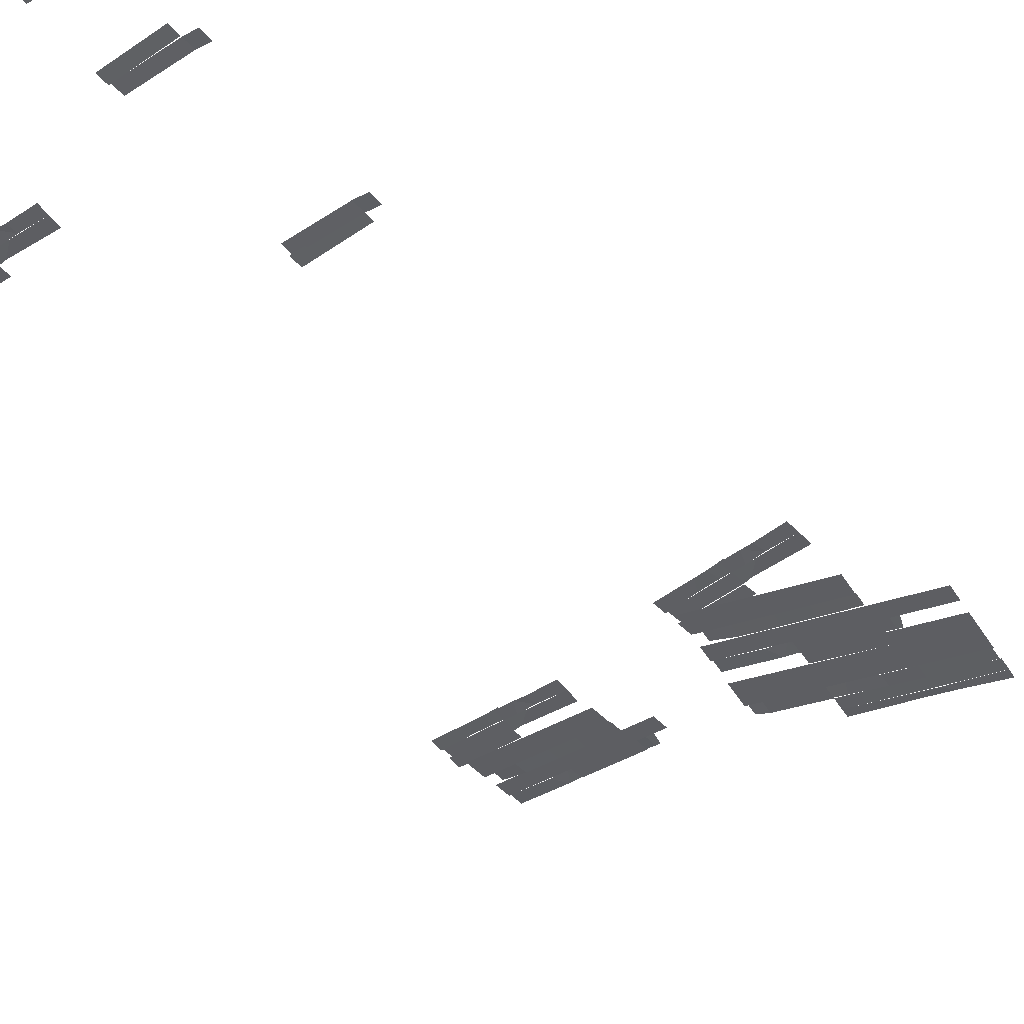
<metadata>
{"format":"obj","ext":"obj","renderer":"f3d","projection":"perspective","resolution":1024,"background":"white","views":[{"elev":-54.4,"azim":-139.0,"up":"+Z"}]}
</metadata>
<code>
g Factory_STR_House_03_Roof_Deco
v -10.43 5.838 3.014
v -10.62 6.005 2.982
v -10.33 6.06 3.036
v -11.23 7.394 2.858
v -11.26 7.198 2.88
v -11.75 7.444 2.743
v -11.04 7.374 2.918
v -10.95 7.168 2.939
v -11.26 7.198 2.88
v -11.04 7.374 2.918
v -11.26 7.198 2.88
v -11.23 7.394 2.858
v -11.75 7.444 2.743
v -11.26 7.198 2.88
v -11.76 7.251 2.723
v -10.79 18.62 2.94
v -10.63 18.42 2.985
v -10.79 18.42 2.942
v -10.24 18.62 3.079
v -10.63 18.42 2.985
v -9.777 18.42 3.198
v -9.777 18.42 3.198
v -10.24 18.62 3.079
v -9.777 18.62 3.198
v -11.81 17.88 2.641
v -12.14 17.88 2.557
v -11.82 18.08 2.652
v -11.3 18.08 2.789
v -11.31 17.88 2.818
v -11.82 18.08 2.652
v -11.11 18.08 2.856
v -11 17.89 2.89
v -11.31 17.88 2.818
v -11.11 18.08 2.856
v -11.31 17.88 2.818
v -11.3 18.08 2.789
v -11.82 18.08 2.652
v -11.31 17.88 2.818
v -11.81 17.88 2.641
v -12.02 19.07 2.605
v -11.87 18.87 2.667
v -12.15 18.87 2.559
v -10.5 18.87 3.041
v -9.749 19.07 3.249
v -9.75 18.87 3.249
v -10.8 19.06 2.973
v -9.749 19.28 3.249
v -10.8 19.26 2.99
v -9.705 -1.177 3.308
v -10.55 -1.179 3.077
v -10.16 -0.9748 3.186
v -10.16 -0.9748 3.186
v -10.55 -1.179 3.077
v -10.71 -0.9753 3.015
v -11.3 -1.181 2.859
v -10.71 -1.179 3.017
v -11.29 -0.9758 2.834
v -11.72 -0.9763 2.707
v -11.73 -1.182 2.717
v -10.71 -0.9753 3.015
v -10.55 -1.179 3.077
v -10.71 -1.179 3.017
v -9.705 -1.177 3.308
v -10.16 -0.9748 3.186
v -9.705 -0.9743 3.308
v -11.92 -0.8564 2.605
v -11.78 -1.054 2.672
v -12.06 -1.055 2.555
v -10.42 -0.9945 3.095
v -9.679 -0.7961 3.297
v -9.679 -0.9931 3.297
v -9.527 10.57 3.327
v -9.531 10.62 3.327
v -9.521 10.57 3.33
v -5.679 3.948 6.358
v -5.83 4.148 6.326
v -5.535 4.145 6.38
v -6.257 5.459 6.179
v -6.265 5.262 6.2
v -6.777 5.461 6.063
v -6.067 5.457 6.238
v -5.956 5.26 6.259
v -6.265 5.262 6.2
v -6.067 5.457 6.238
v -6.265 5.262 6.2
v -6.257 5.459 6.179
v -6.777 5.461 6.063
v -6.265 5.262 6.2
v -6.774 5.268 6.043
v -5.679 19.77 6.331
v -5.83 19.97 6.298
v -5.535 19.96 6.353
v -6.257 14.44 6.179
v -6.265 14.25 6.2
v -6.777 14.45 6.063
v -6.067 14.44 6.238
v -5.956 14.24 6.259
v -6.265 14.25 6.2
v -6.067 14.44 6.238
v -6.265 14.25 6.2
v -6.257 14.44 6.179
v -6.777 14.45 6.063
v -6.265 14.25 6.2
v -6.774 14.25 6.043
v -9.6 -3.601 3.145
v -9.609 -3.601 3.145
v -9.609 -3.571 3.145
v -9.6 -3.571 3.145
v -11.19 6.358 2.842
v -11.14 6.157 2.818
v -11.71 6.045 2.652
v -11.75 6.246 2.643
v -10.24 6.544 3.086
v -10.2 6.341 3.097
v -10.71 6.24 2.945
v -10.75 6.443 2.953
v -10.24 6.544 3.086
v -9.863 6.62 3.247
v -9.827 6.416 3.258
v -10.2 6.341 3.097
v -11.19 6.358 2.842
v -10.75 6.443 2.953
v -10.71 6.24 2.945
v -11.14 6.157 2.818
v -11.49 4.823 2.709
v -12.47 4.438 2.425
v -12.5 4.623 2.415
v -11.45 4.636 2.711
v -10.49 5.02 2.999
v -10.46 4.831 3.009
v -9.745 5.368 3.226
v -9.71 5.174 3.237
v -10.53 5.214 2.989
v -9.593 5.804 3.267
v -9.523 5.411 3.288
v -10.6 5.604 2.968
v -11.52 5.018 2.69
v -11.59 5.406 2.669
v -12.54 4.818 2.388
v -12.6 5.204 2.367
v -11.63 5.604 2.659
v -12.64 5.406 2.356
v -10.63 5.799 2.969
v -10.6 5.604 2.98
v -10.8 6.773 2.905
v -11.75 6.246 2.624
v -11.8 6.574 2.606
v -10.74 6.443 2.923
v -9.801 6.973 3.205
v -9.742 6.64 3.223
v -11.71 6.045 2.635
v -12.67 5.599 2.346
v -12.72 5.848 2.333
v -11.66 5.798 2.648
v -10.71 6.24 2.934
v -10.66 5.994 2.947
v -9.706 6.436 3.234
v -9.662 6.191 3.247
v -11.7 5.791 2.637
v -10.63 5.799 2.957
v -11.67 5.597 2.648
v -11.69 4.985 2.641
v -11.66 4.79 2.652
v -12.48 4.627 2.421
v -12.52 4.823 2.411
v -9.531 5.267 3.327
v -9.527 5.212 3.327
v -9.71 5.174 3.237
v -9.556 5.407 3.32
v -9.745 5.368 3.226
v -11.69 4.985 2.641
v -11.53 5.018 2.706
v -11.49 4.823 2.716
v -11.66 4.79 2.652
v -11.83 5.765 2.612
v -11.8 5.571 2.617
v -11.87 5.557 2.595
v -11.96 5.741 2.586
v -10.77 5.976 2.945
v -10.62 6.005 2.982
v -10.73 5.781 2.946
v -10.43 5.838 3.014
v -11.83 5.765 2.612
v -11.56 5.82 2.706
v -11.52 5.626 2.716
v -11.8 5.571 2.617
v -10.33 6.06 3.036
v -9.69 6.186 3.239
v -9.655 5.99 3.249
v -10.43 5.838 3.014
v -11.19 5.082 2.783
v -11.16 4.888 2.794
v -11.61 4.799 2.656
v -11.65 4.993 2.645
v -10.52 5.218 3.035
v -10.5 5.018 3.01
v -10.65 4.988 2.961
v -10.77 5.167 2.945
v -11.16 4.888 2.794
v -11.19 5.082 2.783
v -10.77 5.167 2.945
v -10.65 4.988 2.961
v -10.52 5.218 3.035
v -10.42 5.237 3.045
v -10.38 5.042 3.051
v -10.5 5.018 3.01
v -11.77 4.447 2.636
v -12.45 4.317 2.414
v -12.47 4.438 2.425
v -11.63 4.602 2.651
v -10.46 4.831 3.009
v -10.43 4.701 3.016
v -11.44 4.51 2.737
v -11.45 4.636 2.704
v -11.63 4.602 2.651
v -11.45 4.636 2.704
v -11.44 4.51 2.737
v -11.77 4.447 2.636
v -10.77 6.751 2.984
v -10.75 6.946 2.972
v -9.723 6.843 3.244
v -9.741 6.647 3.236
v -10.21 7.091 3.156
v -10.33 7.304 3.098
v -9.687 7.24 3.265
v -9.705 7.041 3.257
v -10.55 7.126 3.069
v -10.8 7.152 2.991
v -10.79 7.348 3.009
v -10.53 7.324 3.048
v -10.55 7.126 3.069
v -10.53 7.324 3.048
v -10.33 7.304 3.098
v -10.21 7.091 3.156
v -10.76 6.945 2.989
v -10.74 7.146 3.003
v -9.737 7.044 3.264
v -9.755 6.846 3.255
v -11.77 7.048 2.708
v -11.76 7.251 2.723
v -11.12 7.185 2.896
v -10.86 6.956 2.99
v -10.95 7.168 2.939
v -11.04 7.374 2.918
v -10.72 7.342 3.002
v -10.74 7.146 2.994
v -10.74 7.146 3.003
v -10.76 6.945 2.989
v -10.86 6.956 2.99
v -11.12 7.185 2.896
v -12.11 18.41 2.583
v -12.11 18.62 2.583
v -11.59 18.62 2.725
v -11.59 18.41 2.744
v -12.11 18.41 2.583
v -12.52 18.41 2.523
v -12.52 18.62 2.523
v -12.11 18.62 2.583
v -10.78 17.49 2.944
v -10.78 17.69 2.944
v -9.749 17.69 3.221
v -9.749 17.5 3.221
v -11.6 17.68 2.663
v -11.6 17.48 2.663
v -12.63 17.48 2.387
v -12.63 17.67 2.387
v -10.78 19.86 3
v -10.78 20.05 2.991
v -9.739 20.06 3.27
v -9.739 19.87 3.27
v -10.78 18.08 2.938
v -9.749 18.42 3.215
v -9.749 18.09 3.215
v -10.79 18.42 2.938
v -11.81 18.08 2.663
v -11.81 18.41 2.663
v -11.81 18.61 2.652
v -11.82 18.86 2.673
v -10.79 18.87 2.947
v -10.78 18.62 2.927
v -10.26 17.89 3.116
v -10.4 18.08 3.048
v -9.75 18.09 3.219
v -9.75 17.89 3.219
v -10.6 17.89 3.027
v -10.85 17.89 2.948
v -10.85 18.08 2.949
v -10.59 18.08 2.997
v -10.6 17.89 3.027
v -10.59 18.08 2.997
v -10.4 18.08 3.048
v -10.26 17.89 3.116
v -10.8 17.68 2.951
v -10.8 17.89 2.963
v -9.782 17.89 3.226
v -9.782 17.69 3.226
v -11.79 17.68 2.61
v -11.8 17.88 2.63
v -10.8 17.89 2.963
v -10.8 17.68 2.951
v -12.78 17.67 2.39
v -12.78 17.88 2.39
v -11.8 17.88 2.63
v -11.79 17.68 2.61
v -11 17.89 2.89
v -11.11 18.08 2.856
v -10.8 18.08 2.954
v -10.8 17.89 2.954
v -10.58 19.67 3.039
v -10.58 19.87 3.039
v -9.738 19.87 3.28
v -9.738 19.67 3.28
v -12.31 17.88 2.507
v -12.81 17.88 2.389
v -12.81 18.07 2.389
v -12.3 18.08 2.49
v -12.31 17.88 2.507
v -12.3 18.08 2.49
v -11.82 18.08 2.652
v -12.14 17.88 2.557
v -10.58 19.67 3.039
v -10.75 19.67 3.007
v -10.75 19.86 3.007
v -10.58 19.87 3.039
v -10.62 18.87 2.995
v -10.62 19.07 2.99
v -10.54 19.07 3.011
v -10.5 18.87 3.041
v -9.749 19.07 3.249
v -11.72 18.87 2.715
v -11.87 18.87 2.667
v -11.72 19.07 2.706
v -12.02 19.07 2.605
v -10.62 18.87 2.995
v -10.91 18.87 2.93
v -10.91 19.07 2.93
v -10.62 19.07 2.99
v -12.15 18.87 2.559
v -12.81 18.87 2.396
v -12.81 19.07 2.395
v -12.02 19.07 2.605
v -11.11 19.67 2.897
v -11.11 19.86 2.897
v -10.65 19.86 3.018
v -10.65 19.67 3.018
v -11.83 19.66 2.752
v -11.79 19.86 2.734
v -11.64 19.86 2.771
v -11.56 19.66 2.812
v -11.11 19.86 2.897
v -11.11 19.67 2.897
v -11.56 19.66 2.812
v -11.64 19.86 2.771
v -11.83 19.66 2.752
v -11.93 19.66 2.708
v -11.92 19.86 2.703
v -11.79 19.86 2.734
v -10.44 20.18 3.102
v -9.739 20.18 3.27
v -9.739 20.06 3.27
v -10.6 20.05 3.032
v -11.8 20.05 2.717
v -11.8 20.19 2.717
v -10.78 20.18 3.011
v -10.78 20.05 2.984
v -10.6 20.05 3.032
v -10.78 20.05 2.984
v -10.78 20.18 3.011
v -10.44 20.18 3.102
v -10.75 18.87 2.947
v -11.81 18.87 2.663
v -11.81 19.07 2.663
v -10.75 19.07 2.947
v -10.8 17.68 2.945
v -10.8 17.49 2.945
v -11.8 17.48 2.581
v -11.8 17.68 2.581
v -11.21 18.42 2.828
v -11.2 18.62 2.794
v -10.62 18.62 2.955
v -10.62 18.42 2.956
v -11.21 18.42 2.828
v -11.65 18.42 2.693
v -11.64 18.62 2.674
v -11.2 18.62 2.794
v -12.48 18.63 2.48
v -12.48 18.88 2.501
v -11.46 18.86 2.776
v -11.46 18.61 2.755
v -11.71 19.86 2.717
v -11.71 20.05 2.717
v -10.69 20.05 2.991
v -10.69 19.86 3
v -10.8 17.29 2.945
v -10.8 17.49 2.945
v -9.782 17.49 3.226
v -9.782 17.3 3.226
v -11.79 17.29 2.61
v -11.8 17.49 2.63
v -10.8 17.49 2.945
v -10.8 17.29 2.945
v -12.24 -1.184 2.565
v -11.72 -0.9763 2.707
v -11.73 -1.182 2.717
v -12.24 -0.9768 2.562
v -12.65 -0.9772 2.463
v -12.65 -1.185 2.463
v -10.7 -0.003126 2.974
v -9.663 0.1878 3.244
v -9.663 0.0001343 3.244
v -10.7 0.1868 2.966
v -11.73 -0.006334 2.692
v -11.73 0.1859 2.692
v -12.75 0.1849 2.417
v -12.75 0.3219 2.417
v -11.73 0.3183 2.692
v -12.76 -0.00956 2.324
v -12.75 0.1849 2.417
v -11.73 0.1859 2.692
v -11.73 -0.006334 2.692
v -10.7 -1.785 3.052
v -9.668 -1.448 3.296
v -9.668 -1.781 3.296
v -10.7 -1.451 3.07
v -11.72 -1.79 2.809
v -11.72 -1.454 2.809
v -11.72 -0.6008 2.657
v -11.72 -0.2039 2.67
v -10.71 -0.2014 2.98
v -10.71 -0.5961 2.98
v -9.678 -0.1988 3.295
v -9.678 -0.5914 3.295
v -10.7 -0.7977 2.98
v -9.678 -0.7961 3.295
v -11.72 -1.305 2.67
v -10.7 -1.052 2.981
v -10.7 -1.304 2.981
v -11.72 -1.054 2.67
v -12.74 -1.306 2.358
v -12.74 -1.056 2.358
v -10.17 -1.981 3.192
v -9.669 -1.781 3.3
v -9.669 -1.98 3.3
v -10.31 -1.783 3.137
v -10.52 -1.982 3.1
v -10.51 -1.784 3.089
v -10.52 -1.982 3.1
v -10.77 -1.982 3.019
v -10.77 -1.785 3.028
v -10.51 -1.784 3.089
v -10.7 -2.184 3.026
v -10.71 -1.982 3.026
v -9.701 -1.98 3.307
v -9.701 -2.179 3.307
v -10.53 -0.201 3.023
v -10.53 -0.002571 3.023
v -9.697 0.0001346 3.267
v -9.697 -0.1988 3.267
v -10.53 -0.201 3.023
v -10.71 -0.2014 2.99
v -10.71 -0.003125 2.99
v -10.53 -0.002571 3.023
v -10.54 -0.9947 3.05
v -10.54 -0.7973 3.045
v -10.46 -0.7972 3.063
v -10.42 -0.9945 3.095
v -9.679 -0.7961 3.297
v -11.63 -1.054 2.725
v -11.78 -1.054 2.672
v -11.63 -0.8561 2.703
v -11.92 -0.8564 2.605
v -10.54 -0.9947 3.05
v -10.83 -0.9951 2.969
v -10.83 -0.7976 2.969
v -10.54 -0.7973 3.045
v -12.06 -1.055 2.555
v -12.71 -1.056 2.368
v -12.71 -0.8577 2.367
v -11.92 -0.8564 2.605
v -11.04 -0.2023 2.879
v -11.04 -0.004296 2.878
v -10.58 -0.003125 3.002
v -10.57 -0.2014 3.002
v -11.76 -0.2037 2.731
v -11.72 -0.006009 2.713
v -11.57 -0.005618 2.751
v -11.49 -0.2032 2.792
v -11.04 -0.004296 2.878
v -11.04 -0.2023 2.879
v -11.49 -0.2032 2.792
v -11.57 -0.005618 2.751
v -11.76 -0.2037 2.731
v -11.85 -0.2039 2.686
v -11.85 -0.006334 2.682
v -11.72 -0.006009 2.713
v -10.36 0.3135 3.076
v -9.663 0.3111 3.244
v -9.663 0.1878 3.244
v -10.52 0.187 3.007
v -11.73 0.1859 2.692
v -11.73 0.3183 2.692
v -10.71 0.3147 2.985
v -10.7 0.1868 2.958
v -10.52 0.187 3.007
v -10.7 0.1868 2.958
v -10.71 0.3147 2.985
v -10.36 0.3135 3.076
v -10.67 -1.052 2.992
v -11.72 -1.054 2.67
v -11.72 -0.8561 2.657
v -10.67 -0.8545 2.992
v -10.78 16.06 3.058
v -10.78 16.25 3.058
v -9.749 16.26 3.221
v -9.749 16.06 3.221
v -10.8 15.86 3.014
v -10.8 16.06 3.014
v -9.782 16.06 3.226
v -9.782 15.86 3.226
v -10.8 15.86 3.014
v -11.05 15.86 2.913
v -11.05 16.06 2.918
v -10.8 16.06 3.014
v -10.78 13.11 3.058
v -10.78 13.31 3.058
v -9.749 13.31 3.221
v -9.749 13.12 3.221
v -10.8 13.28 3.014
v -10.8 13.48 3.014
v -9.782 13.48 3.226
v -9.782 13.28 3.226
v -10.8 13.28 3.014
v -11.05 13.27 2.913
v -11.05 13.48 2.918
v -10.8 13.48 3.014
v -6.323 4.607 6.158
v -6.316 4.4 6.135
v -6.899 4.402 5.968
v -6.895 4.606 5.959
v -5.351 4.602 6.403
v -5.356 4.396 6.414
v -5.878 4.398 6.261
v -5.879 4.605 6.269
v -5.351 4.602 6.403
v -4.971 4.604 6.564
v -4.975 4.397 6.575
v -5.356 4.396 6.414
v -6.323 4.607 6.158
v -5.879 4.605 6.269
v -5.878 4.398 6.261
v -6.316 4.4 6.135
v -5.863 4.938 6.222
v -6.89 4.605 5.94
v -6.884 4.939 5.923
v -5.87 4.603 6.239
v -4.842 4.938 6.522
v -4.848 4.6 6.539
v -7.408 4.403 5.828
v -6.898 4.15 5.992
v -7.413 4.151 5.841
v -6.894 4.401 5.979
v -5.874 4.397 6.278
v -5.88 4.147 6.291
v -4.853 4.393 6.578
v -4.858 4.144 6.591
v -6.935 4.15 5.982
v -5.884 3.949 6.301
v -6.939 3.953 5.992
v -7.069 4.151 5.956
v -7.071 3.954 5.961
v -7.148 3.954 5.939
v -7.2 4.152 5.93
v -5.983 4.149 6.289
v -5.83 4.148 6.326
v -5.985 3.951 6.29
v -5.679 3.948 6.358
v -7.069 4.151 5.956
v -6.789 4.151 6.05
v -6.794 3.954 6.06
v -7.071 3.954 5.961
v -5.535 4.145 6.38
v -4.887 4.144 6.583
v -4.89 3.946 6.593
v -5.679 3.948 6.358
v -5.74 4.923 6.305
v -5.741 5.119 6.293
v -4.705 5.113 6.565
v -4.705 4.916 6.556
v -5.212 5.253 6.477
v -5.353 5.453 6.418
v -4.706 5.449 6.586
v -4.706 5.25 6.577
v -5.558 5.256 6.389
v -5.807 5.259 6.311
v -5.81 5.455 6.329
v -5.551 5.454 6.368
v -5.558 5.256 6.389
v -5.551 5.454 6.368
v -5.353 5.453 6.418
v -5.212 5.253 6.477
v -5.745 5.056 6.309
v -5.747 5.258 6.324
v -4.738 5.249 6.584
v -4.738 5.05 6.576
v -6.767 5.065 6.028
v -6.774 5.268 6.043
v -6.126 5.262 6.216
v -5.847 5.058 6.31
v -5.956 5.26 6.259
v -6.067 5.457 6.238
v -5.745 5.455 6.323
v -5.745 5.258 6.314
v -5.747 5.258 6.324
v -5.745 5.056 6.309
v -5.847 5.058 6.31
v -6.126 5.262 6.216
v -6.323 20.42 6.158
v -6.316 20.22 6.135
v -6.899 20.22 5.968
v -6.895 20.42 5.959
v -5.351 20.42 6.403
v -5.356 20.21 6.414
v -5.878 20.22 6.261
v -5.879 20.42 6.269
v -5.351 20.42 6.403
v -4.971 20.42 6.564
v -4.975 20.21 6.575
v -5.356 20.21 6.414
v -6.323 20.42 6.158
v -5.879 20.42 6.269
v -5.878 20.22 6.261
v -6.316 20.22 6.135
v -5.863 20.76 6.222
v -6.89 20.42 5.94
v -6.884 20.76 5.923
v -5.87 20.42 6.239
v -4.842 20.75 6.522
v -4.848 20.42 6.539
v -7.408 20.22 5.8
v -6.898 19.97 5.965
v -7.413 19.97 5.813
v -6.894 20.22 5.951
v -5.874 20.21 6.25
v -5.88 19.96 6.263
v -4.853 20.21 6.55
v -4.858 19.96 6.563
v -6.935 19.97 5.954
v -5.884 19.77 6.274
v -6.939 19.77 5.964
v -7.069 19.97 5.928
v -7.071 19.77 5.934
v -7.148 19.77 5.912
v -7.2 19.97 5.902
v -5.983 19.97 6.261
v -5.83 19.97 6.298
v -5.985 19.77 6.263
v -5.679 19.77 6.331
v -7.069 19.97 5.928
v -6.789 19.97 6.022
v -6.794 19.77 6.033
v -7.071 19.77 5.934
v -5.535 19.96 6.353
v -4.887 19.96 6.556
v -4.89 19.76 6.565
v -5.679 19.77 6.331
v -5.74 13.85 6.305
v -5.741 14.04 6.293
v -4.705 14.04 6.565
v -4.705 13.84 6.556
v -5.212 14.24 6.477
v -5.353 14.44 6.418
v -4.706 14.43 6.586
v -4.706 14.23 6.577
v -5.558 14.24 6.389
v -5.807 14.24 6.311
v -5.81 14.44 6.329
v -5.551 14.44 6.368
v -5.558 14.24 6.389
v -5.551 14.44 6.368
v -5.353 14.44 6.418
v -5.212 14.24 6.477
v -5.745 14.04 6.309
v -5.747 14.24 6.324
v -4.738 14.23 6.584
v -4.738 14.03 6.576
v -6.767 14.05 6.028
v -6.774 14.25 6.043
v -6.126 14.25 6.216
v -5.847 14.04 6.31
v -5.956 14.24 6.259
v -6.067 14.44 6.238
v -5.745 14.44 6.323
v -5.745 14.24 6.314
v -5.747 14.24 6.324
v -5.745 14.04 6.309
v -5.847 14.04 6.31
v -6.126 14.25 6.216
g Factory_STR_House_03_Roof_Deco_0
f 3 2 1
f 6 5 4
f 9 8 7
f 12 11 10
f 15 14 13
f 18 17 16
f 16 20 19
f 19 20 21
f 24 23 22
f 27 26 25
f 30 29 28
f 33 32 31
f 36 35 34
f 39 38 37
f 42 41 40
f 45 44 43
f 44 47 46
f 47 48 46
f 51 50 49
f 54 53 52
f 56 54 55
f 54 57 55
f 57 58 55
f 58 59 55
f 62 61 60
f 65 64 63
f 68 67 66
f 71 70 69
f 74 73 72
f 77 76 75
f 80 79 78
f 83 82 81
f 86 85 84
f 89 88 87
f 92 91 90
f 95 94 93
f 98 97 96
f 101 100 99
f 104 103 102
f 107 106 105
f 108 107 105
f 111 110 109
f 112 111 109
f 115 114 113
f 116 115 113
f 119 118 117
f 120 119 117
f 123 122 121
f 124 123 121
f 127 126 125
f 126 128 125
f 125 128 129
f 128 130 129
f 129 132 131
f 133 129 131
f 133 135 134
f 136 133 134
f 137 133 136
f 138 137 136
f 139 137 138
f 140 139 138
f 140 138 141
f 142 140 141
f 141 138 143
f 138 144 143
f 147 146 145
f 146 148 145
f 145 148 149
f 148 150 149
f 153 152 151
f 152 154 151
f 151 154 155
f 154 156 155
f 155 156 157
f 156 158 157
f 160 156 159
f 161 160 159
f 164 163 162
f 165 164 162
f 168 167 166
f 166 169 168
f 169 170 168
f 173 172 171
f 174 173 171
f 177 176 175
f 178 177 175
f 181 180 179
f 182 180 181
f 185 184 183
f 186 185 183
f 189 188 187
f 190 189 187
f 193 192 191
f 194 193 191
f 197 196 195
f 198 197 195
f 201 200 199
f 202 201 199
f 205 204 203
f 206 205 203
f 209 208 207
f 210 209 207
f 213 212 211
f 214 213 211
f 217 216 215
f 218 217 215
f 221 220 219
f 222 221 219
f 225 224 223
f 226 225 223
f 229 228 227
f 230 229 227
f 233 232 231
f 234 233 231
f 237 236 235
f 238 237 235
f 241 240 239
f 242 241 239
f 245 244 243
f 246 245 243
f 249 248 247
f 250 249 247
f 253 252 251
f 254 253 251
f 257 256 255
f 258 257 255
f 261 260 259
f 262 261 259
f 265 264 263
f 266 265 263
f 269 268 267
f 270 269 267
f 273 272 271
f 272 274 271
f 271 274 275
f 274 276 275
f 279 278 277
f 280 279 277
f 283 282 281
f 284 283 281
f 287 286 285
f 288 287 285
f 291 290 289
f 292 291 289
f 295 294 293
f 296 295 293
f 299 298 297
f 300 299 297
f 303 302 301
f 304 303 301
f 307 306 305
f 308 307 305
f 311 310 309
f 312 311 309
f 315 314 313
f 316 315 313
f 319 318 317
f 320 319 317
f 323 322 321
f 324 323 321
f 327 326 325
f 328 327 325
f 329 327 328
f 332 331 330
f 333 331 332
f 336 335 334
f 337 336 334
f 340 339 338
f 341 340 338
f 344 343 342
f 345 344 342
f 348 347 346
f 349 348 346
f 352 351 350
f 353 352 350
f 356 355 354
f 357 356 354
f 360 359 358
f 361 360 358
f 364 363 362
f 365 364 362
f 368 367 366
f 369 368 366
f 372 371 370
f 373 372 370
f 376 375 374
f 377 376 374
f 380 379 378
f 381 380 378
f 384 383 382
f 385 384 382
f 388 387 386
f 389 388 386
f 392 391 390
f 393 392 390
f 396 395 394
f 397 396 394
f 400 399 398
f 401 400 398
f 404 403 402
f 403 405 402
f 405 406 402
f 406 407 402
f 410 409 408
f 409 411 408
f 408 411 412
f 411 413 412
f 415 414 413
f 416 415 413
f 419 418 417
f 420 419 417
f 423 422 421
f 422 424 421
f 421 424 425
f 424 426 425
f 429 428 427
f 430 429 427
f 431 429 430
f 432 431 430
f 432 430 433
f 434 432 433
f 437 436 435
f 436 438 435
f 435 438 439
f 438 440 439
f 443 442 441
f 442 444 441
f 441 444 445
f 444 446 445
f 449 448 447
f 450 449 447
f 453 452 451
f 454 453 451
f 457 456 455
f 458 457 455
f 461 460 459
f 462 461 459
f 465 464 463
f 466 465 463
f 467 465 466
f 470 469 468
f 471 469 470
f 474 473 472
f 475 474 472
f 478 477 476
f 479 478 476
f 482 481 480
f 483 482 480
f 486 485 484
f 487 486 484
f 490 489 488
f 491 490 488
f 494 493 492
f 495 494 492
f 498 497 496
f 499 498 496
f 502 501 500
f 503 502 500
f 506 505 504
f 507 506 504
f 510 509 508
f 511 510 508
f 514 513 512
f 515 514 512
f 518 517 516
f 519 518 516
f 522 521 520
f 523 522 520
f 526 525 524
f 527 526 524
f 530 529 528
f 531 530 528
f 534 533 532
f 535 534 532
f 538 537 536
f 539 538 536
f 542 541 540
f 543 542 540
f 546 545 544
f 547 546 544
f 550 549 548
f 551 550 548
f 554 553 552
f 553 555 552
f 552 555 556
f 555 557 556
f 560 559 558
f 559 561 558
f 561 559 562
f 559 563 562
f 562 563 564
f 563 565 564
f 567 563 566
f 568 567 566
f 571 570 569
f 572 571 569
f 575 574 573
f 576 574 575
f 579 578 577
f 580 579 577
f 583 582 581
f 584 583 581
f 587 586 585
f 588 587 585
f 591 590 589
f 592 591 589
f 595 594 593
f 596 595 593
f 599 598 597
f 600 599 597
f 603 602 601
f 604 603 601
f 607 606 605
f 608 607 605
f 611 610 609
f 612 611 609
f 615 614 613
f 616 615 613
f 619 618 617
f 620 619 617
f 623 622 621
f 624 623 621
f 627 626 625
f 628 627 625
f 631 630 629
f 632 631 629
f 635 634 633
f 634 636 633
f 633 636 637
f 636 638 637
f 641 640 639
f 640 642 639
f 642 640 643
f 640 644 643
f 643 644 645
f 644 646 645
f 648 644 647
f 649 648 647
f 652 651 650
f 653 652 650
f 656 655 654
f 657 655 656
f 660 659 658
f 661 660 658
f 664 663 662
f 665 664 662
f 668 667 666
f 669 668 666
f 672 671 670
f 673 672 670
f 676 675 674
f 677 676 674
f 680 679 678
f 681 680 678
f 684 683 682
f 685 684 682
f 688 687 686
f 689 688 686
f 692 691 690
f 693 692 690
f 696 695 694
f 697 696 694

</code>
